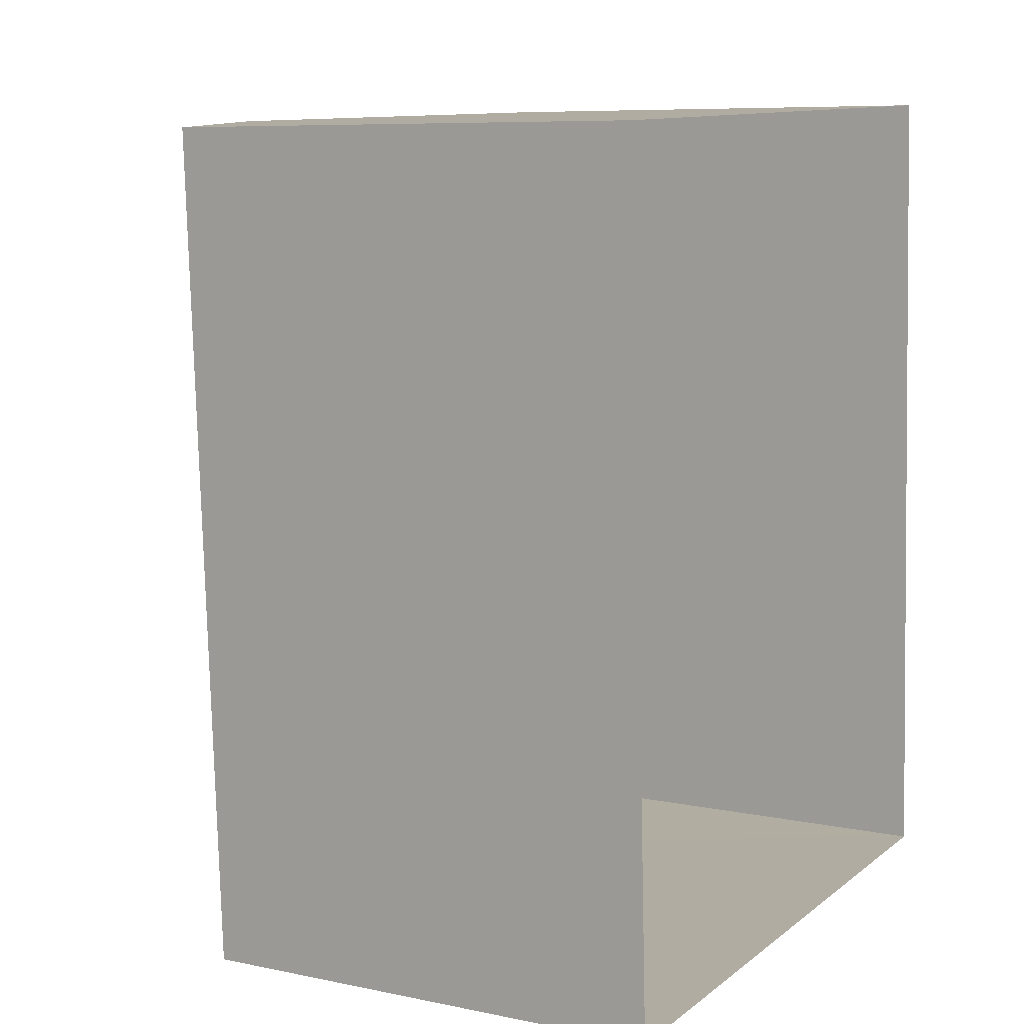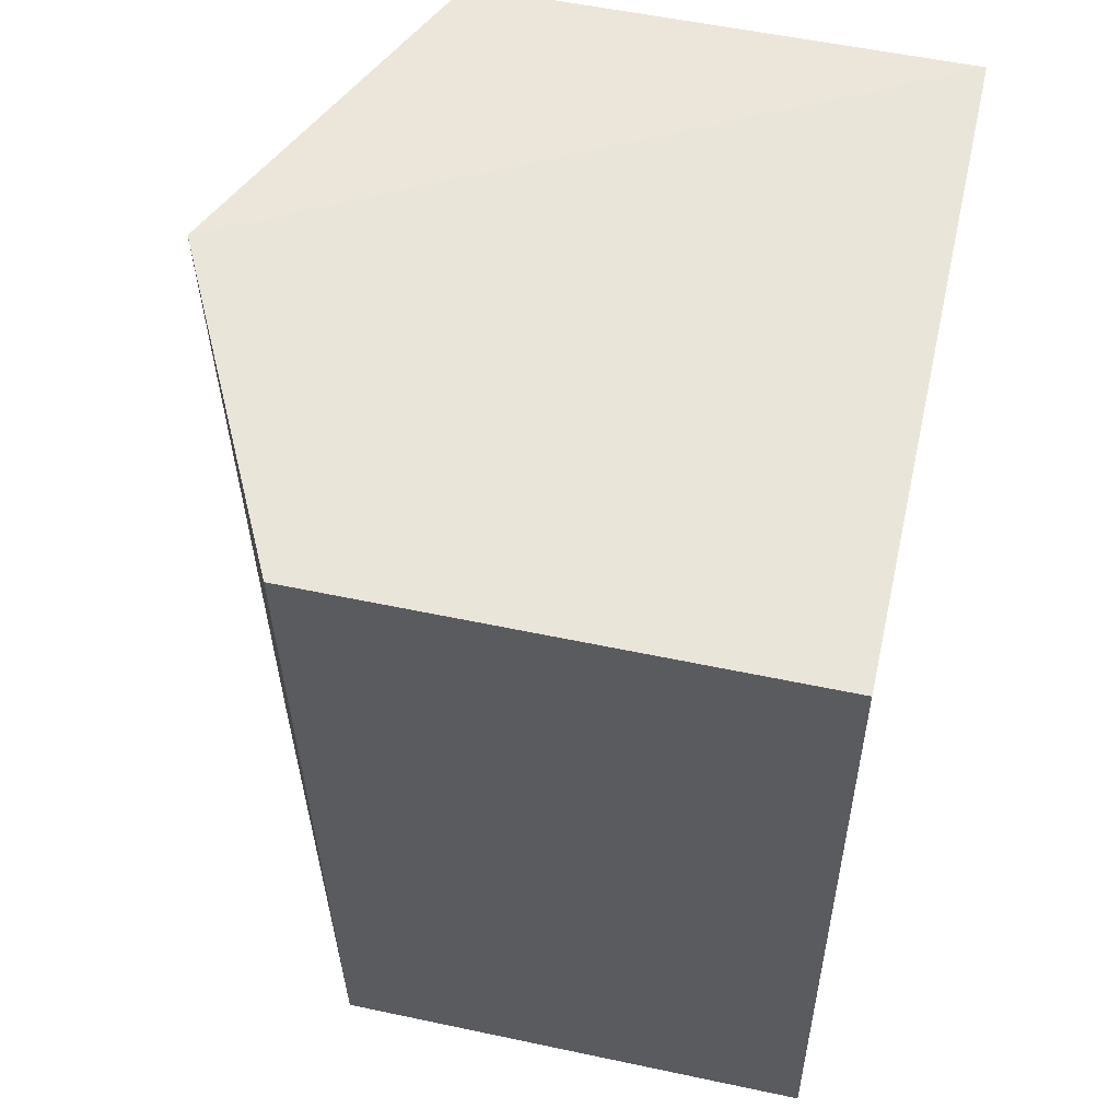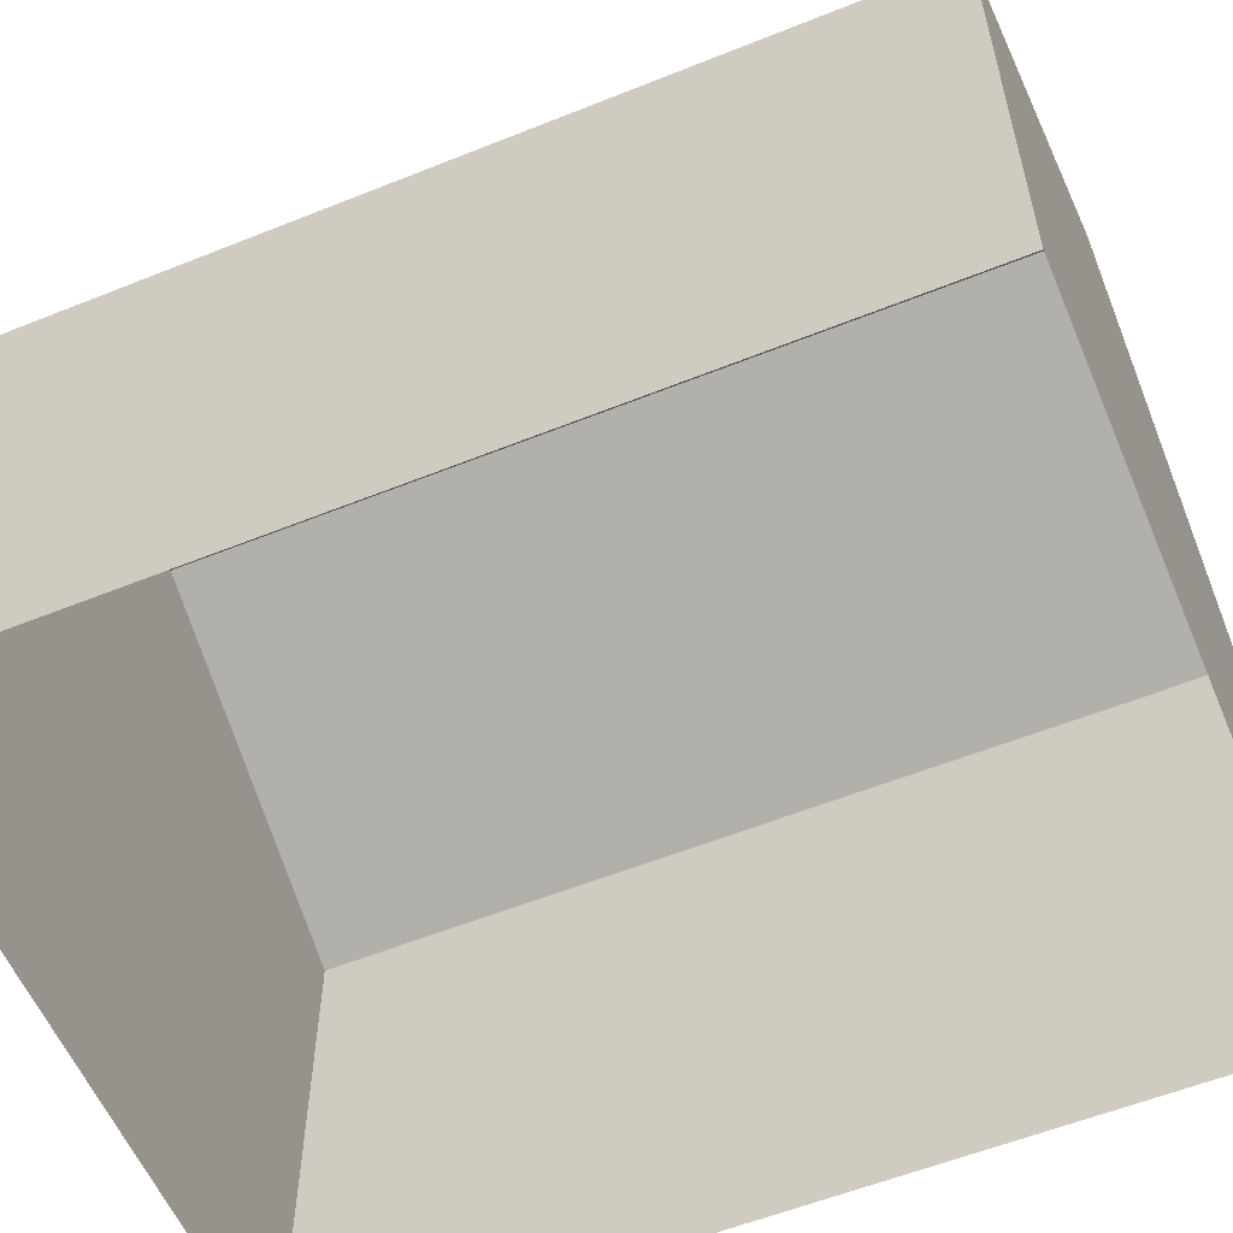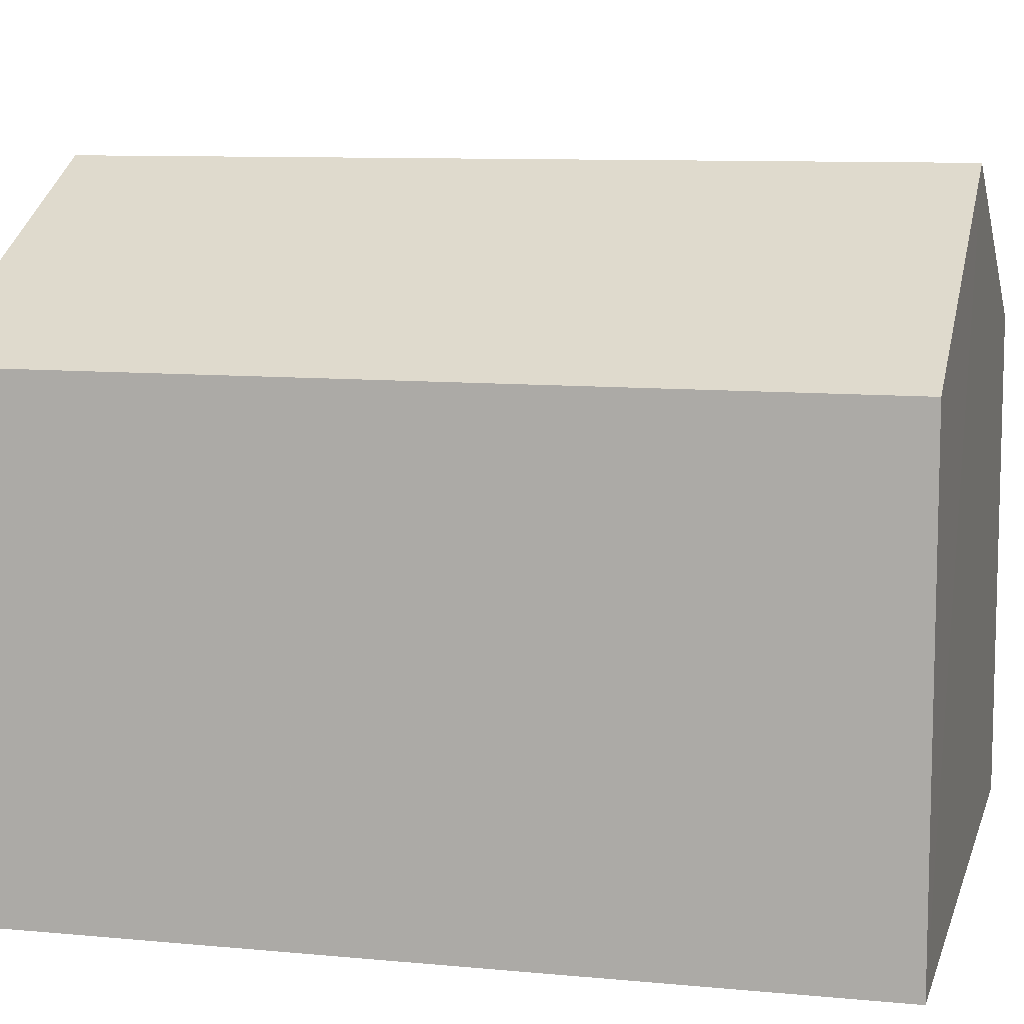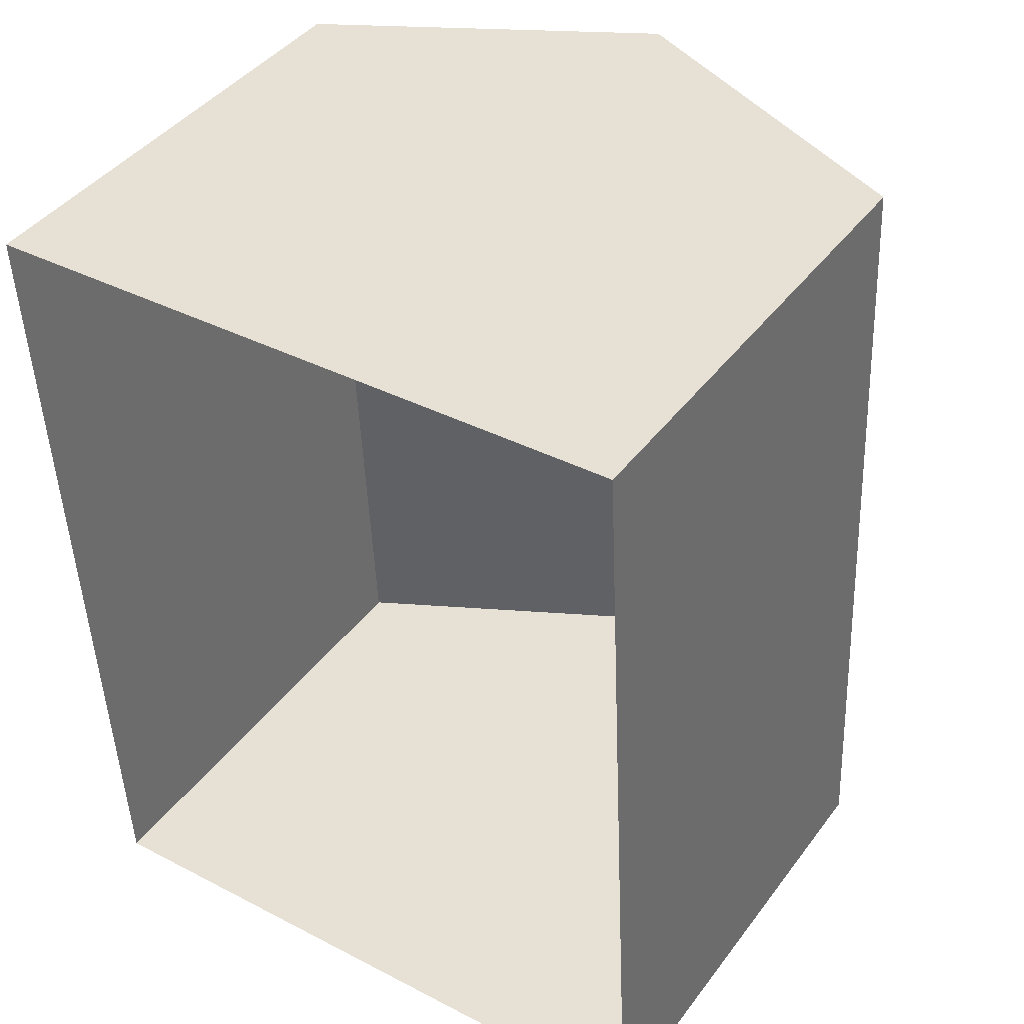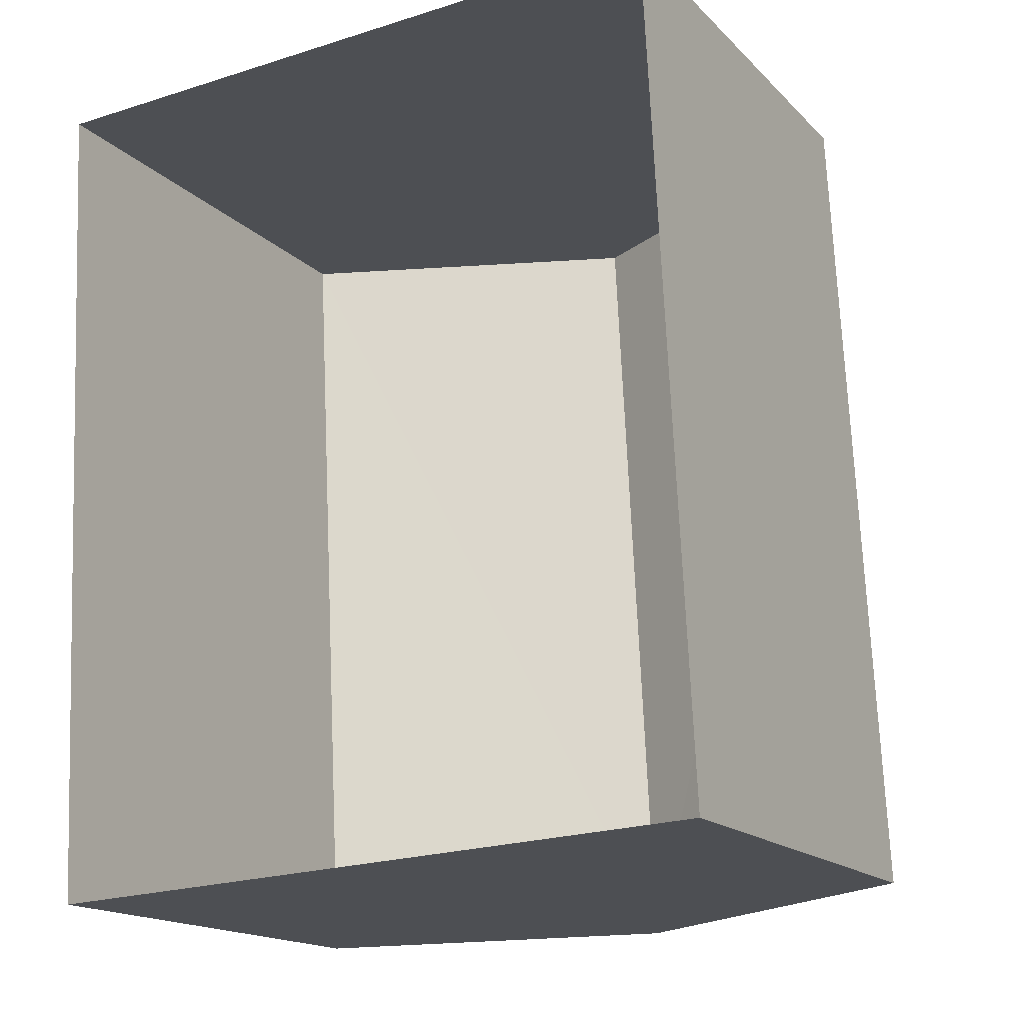
<metadata>
{"format":"obj","ext":"obj","renderer":"f3d","projection":"perspective","resolution":1024,"background":"white","views":[{"elev":7.9,"azim":120.0,"up":"+Y"},{"elev":54.5,"azim":102.6,"up":"+Y"},{"elev":-57.4,"azim":109.8,"up":"+Z"},{"elev":9.4,"azim":101.3,"up":"+Z"},{"elev":42.1,"azim":-146.4,"up":"+Y"},{"elev":-16.5,"azim":-151.7,"up":"+Y"}]}
</metadata>
<code>
v -3.732e+05 -1.054e+05 22.78
v -3.732e+05 -1.053e+05 22.78
v -3.732e+05 -1.054e+05 22.78
v -3.732e+05 -1.053e+05 22.78
v -3.732e+05 -1.053e+05 28.14
v -3.732e+05 -1.054e+05 28.14
v -3.732e+05 -1.054e+05 29.96
v -3.732e+05 -1.053e+05 29.96
v -3.732e+05 -1.053e+05 28.14
v -3.732e+05 -1.054e+05 28.14
f 1 2 3
f 1 4 2
f 5 6 7
f 8 5 7
f 7 9 8
f 7 10 9
f 10 3 2
f 9 10 2
f 9 2 8
f 2 4 8
f 4 5 8
f 6 4 1
f 6 5 4
f 6 1 7
f 1 3 7
f 3 10 7

</code>
